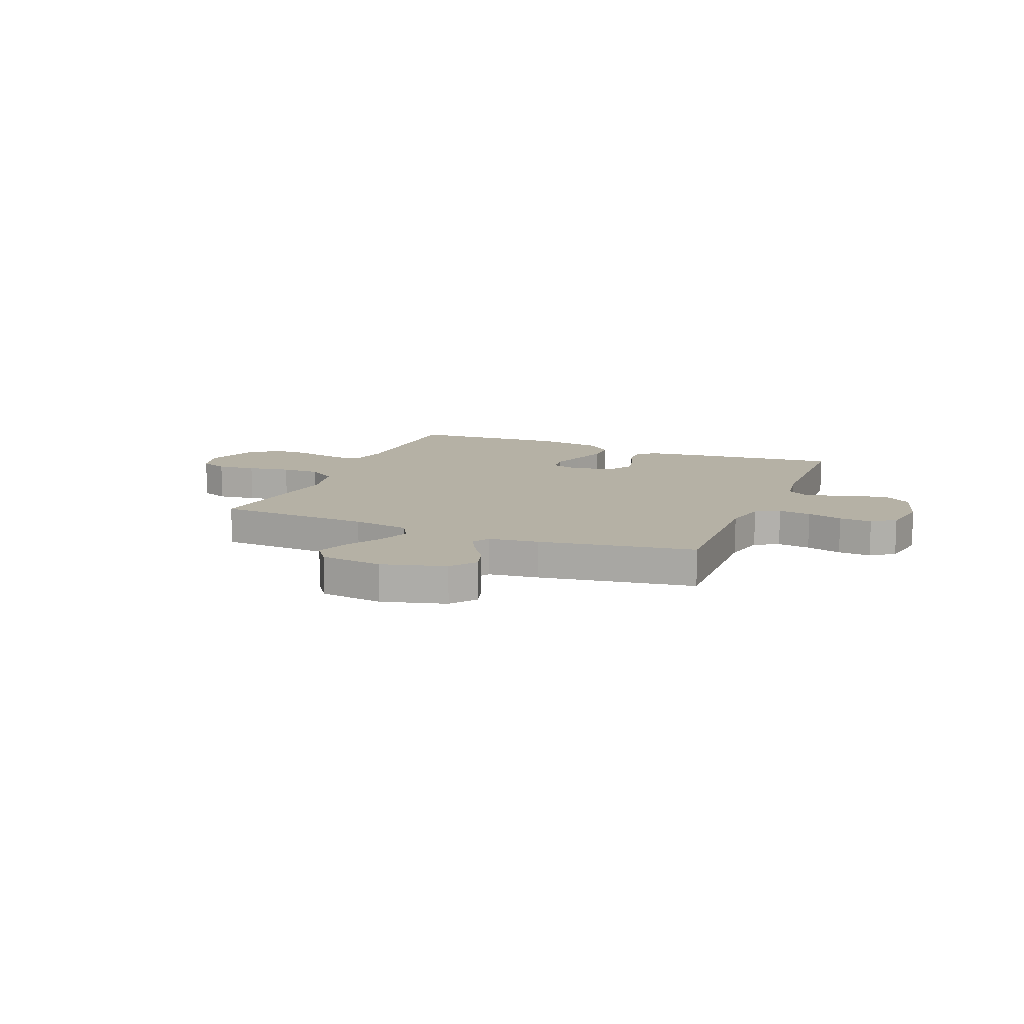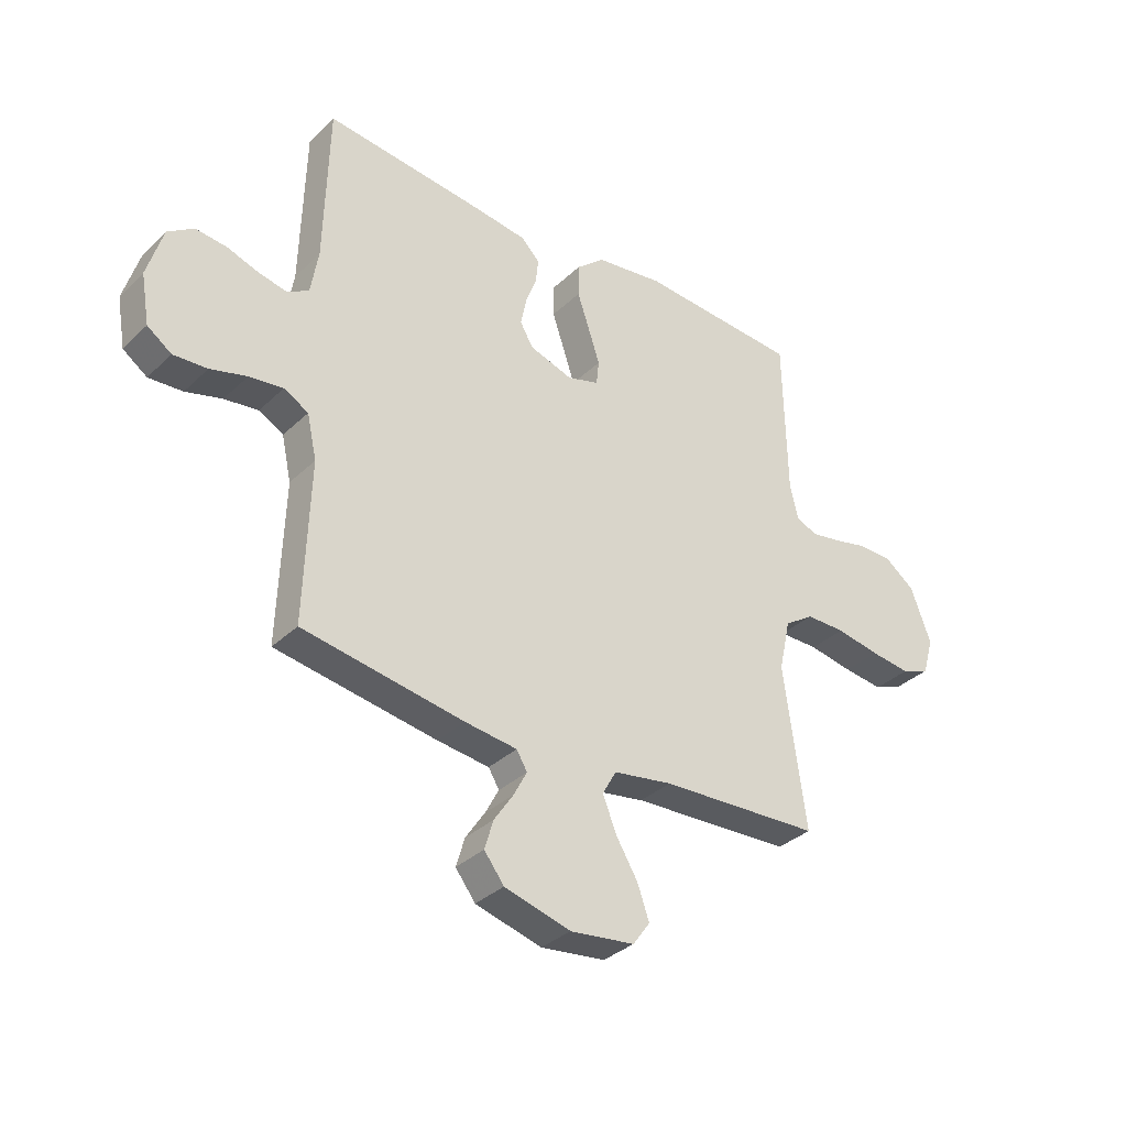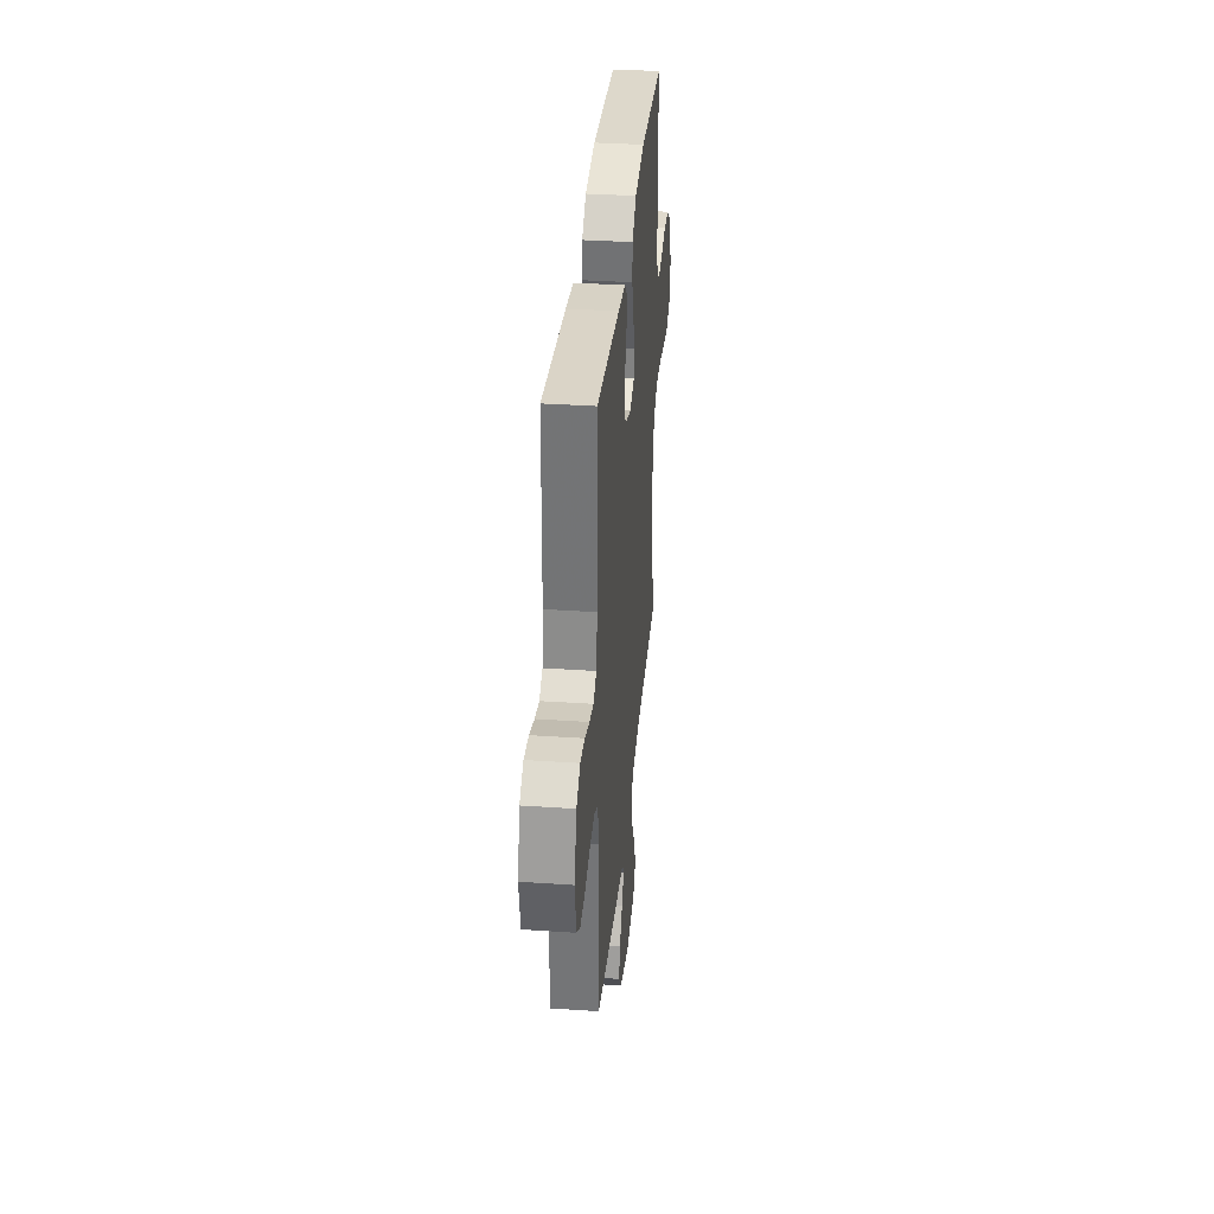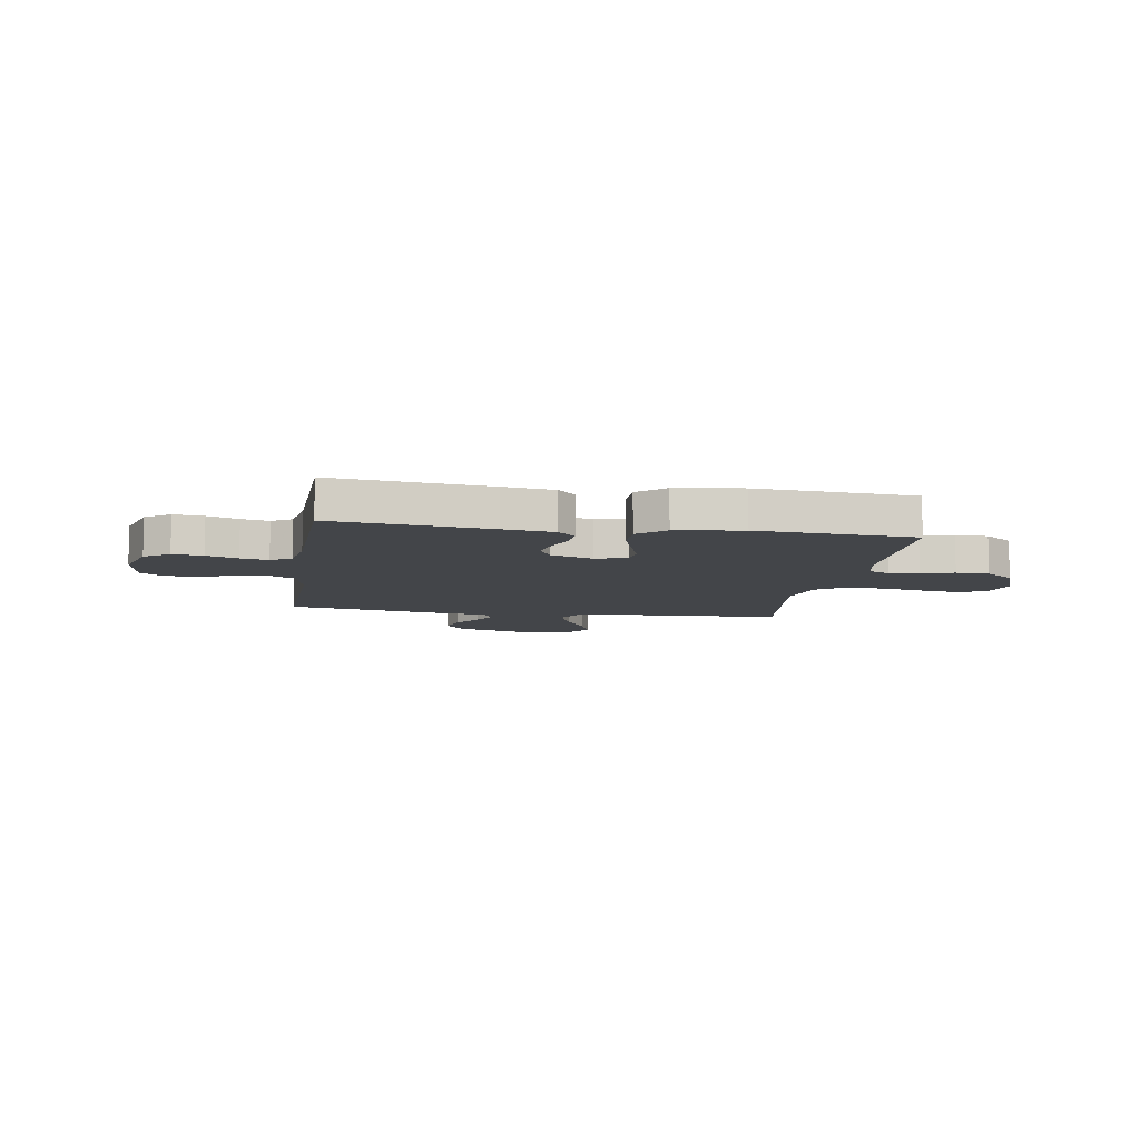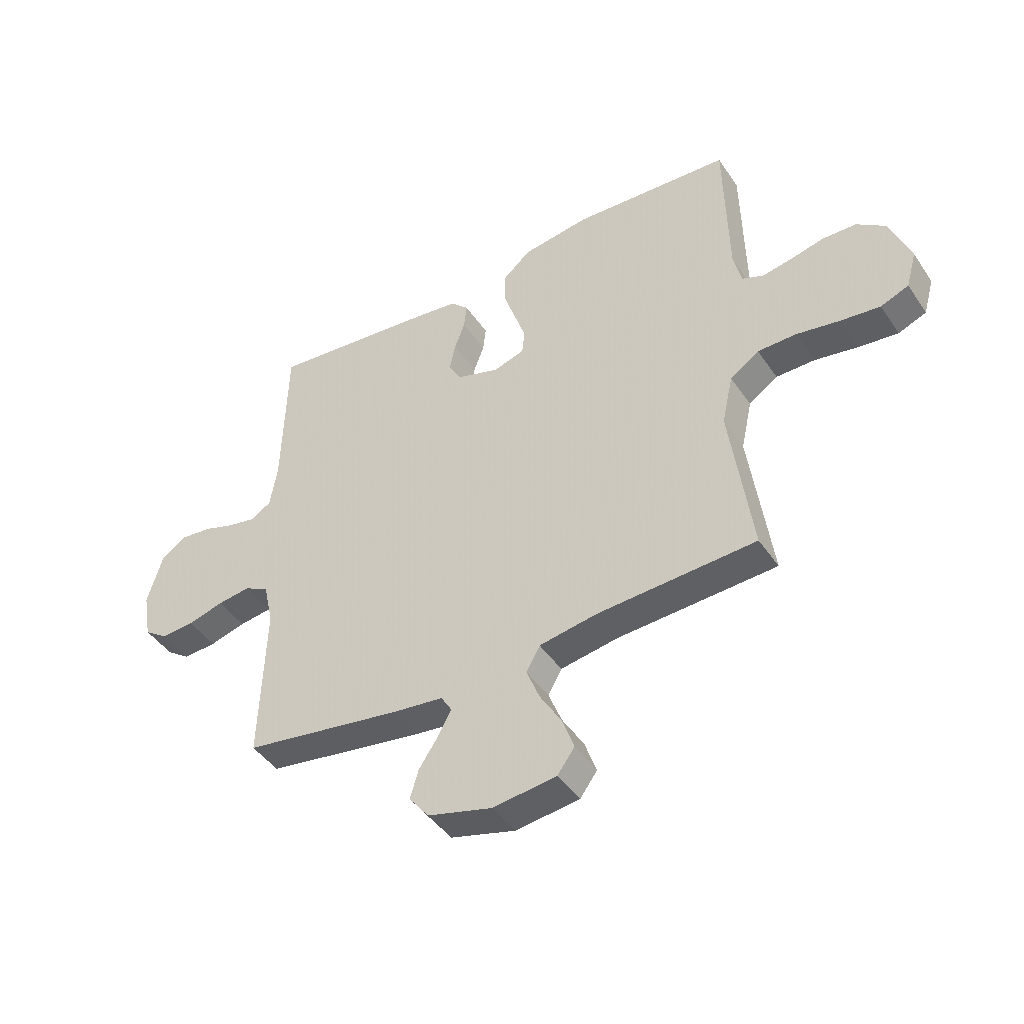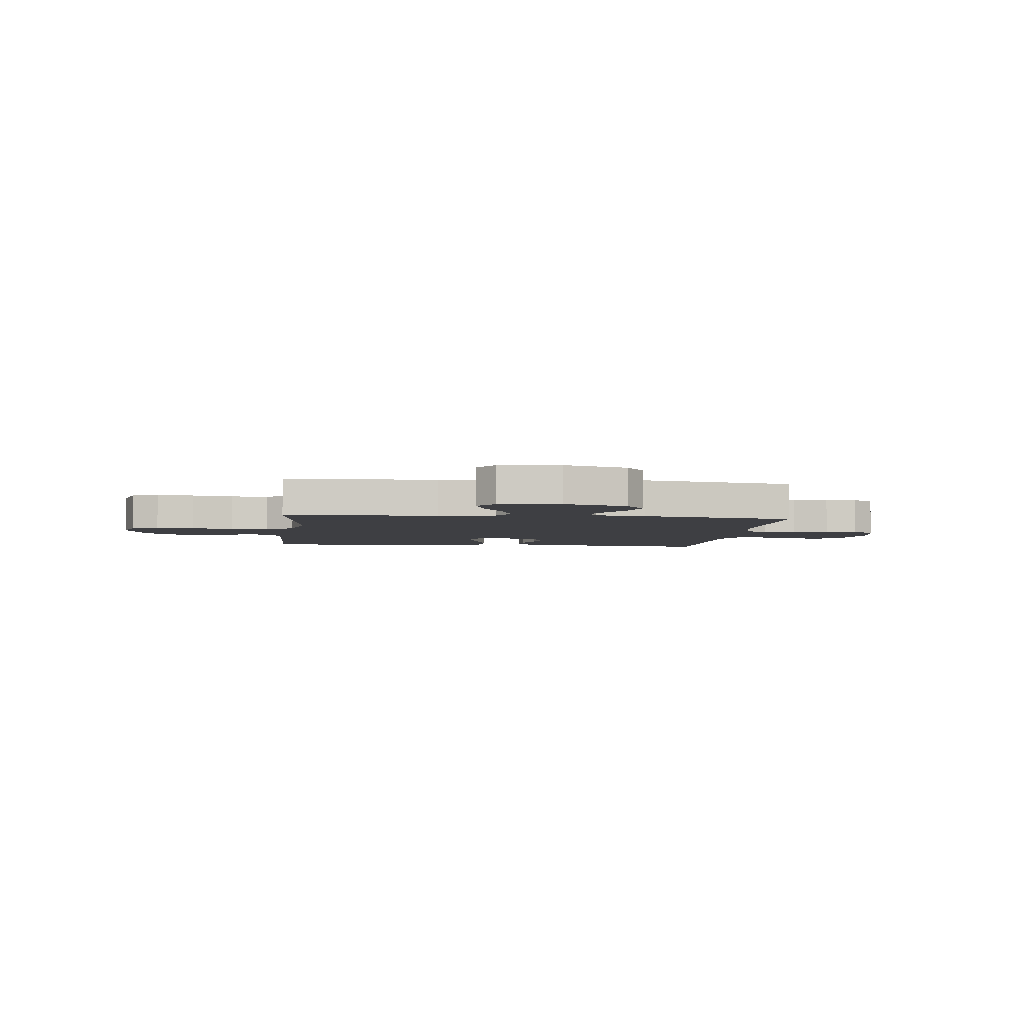
<metadata>
{"format":"obj","ext":"obj","renderer":"f3d","projection":"perspective","resolution":1024,"background":"white","views":[{"elev":11.8,"azim":-157.8,"up":"+Y"},{"elev":-34.1,"azim":-38.4,"up":"+Z"},{"elev":34.8,"azim":-84.8,"up":"+Z"},{"elev":-8.9,"azim":-9.1,"up":"+Y"},{"elev":-44.4,"azim":31.9,"up":"+Z"},{"elev":-4.2,"azim":173.4,"up":"+Y"}]}
</metadata>
<code>
v -0.5 0.07 0.5
v -0.2 0.07 0.468
v -0.103 0.07 0.455
v -0.069 0.07 0.421
v -0.074 0.07 0.373
v -0.094 0.07 0.32
v -0.105 0.07 0.267
v -0.081 0.07 0.225
v 0 0.07 0.199
v 0.059 0.07 0.217
v 0.064 0.07 0.263
v 0.043 0.07 0.326
v 0.02 0.07 0.394
v 0.021 0.07 0.456
v 0.073 0.07 0.501
v 0.2 0.07 0.519
v 0.5 0.07 0.5
v 0.506 0.07 0.2
v 0.521 0.07 0.136
v 0.561 0.07 0.119
v 0.617 0.07 0.129
v 0.681 0.07 0.144
v 0.745 0.07 0.142
v 0.8 0.07 0.101
v 0.838 0.07 0
v 0.818 0.07 -0.07
v 0.765 0.07 -0.091
v 0.691 0.07 -0.082
v 0.609 0.07 -0.067
v 0.535 0.07 -0.067
v 0.48 0.07 -0.104
v 0.459 0.07 -0.2
v 0.5 0.07 -0.5
v 0.2 0.07 -0.515
v 0.09 0.07 -0.533
v 0.064 0.07 -0.579
v 0.089 0.07 -0.642
v 0.13 0.07 -0.71
v 0.152 0.07 -0.772
v 0.12 0.07 -0.816
v 0 0.07 -0.831
v -0.123 0.07 -0.797
v -0.16 0.07 -0.749
v -0.144 0.07 -0.695
v -0.108 0.07 -0.641
v -0.083 0.07 -0.594
v -0.103 0.07 -0.561
v -0.2 0.07 -0.549
v -0.5 0.07 -0.5
v -0.49 0.07 -0.2
v -0.508 0.07 -0.118
v -0.554 0.07 -0.093
v -0.617 0.07 -0.101
v -0.685 0.07 -0.12
v -0.748 0.07 -0.124
v -0.793 0.07 -0.092
v -0.809 0.07 0
v -0.78 0.07 0.097
v -0.732 0.07 0.13
v -0.674 0.07 0.124
v -0.614 0.07 0.104
v -0.561 0.07 0.093
v -0.522 0.07 0.117
v -0.508 0.07 0.2
v -0.5 0 0.5
v -0.2 0 0.468
v -0.103 0 0.455
v -0.069 0 0.421
v -0.074 0 0.373
v -0.094 0 0.32
v -0.105 0 0.267
v -0.081 0 0.225
v 0 0 0.199
v 0.059 0 0.217
v 0.064 0 0.263
v 0.043 0 0.326
v 0.02 0 0.394
v 0.021 0 0.456
v 0.073 0 0.501
v 0.2 0 0.519
v 0.5 0 0.5
v 0.506 0 0.2
v 0.521 0 0.136
v 0.561 0 0.119
v 0.617 0 0.129
v 0.681 0 0.144
v 0.745 0 0.142
v 0.8 0 0.101
v 0.838 0 0
v 0.818 0 -0.07
v 0.765 0 -0.091
v 0.691 0 -0.082
v 0.609 0 -0.067
v 0.535 0 -0.067
v 0.48 0 -0.104
v 0.459 0 -0.2
v 0.5 0 -0.5
v 0.2 0 -0.515
v 0.09 0 -0.533
v 0.064 0 -0.579
v 0.089 0 -0.642
v 0.13 0 -0.71
v 0.152 0 -0.772
v 0.12 0 -0.816
v 0 0 -0.831
v -0.123 0 -0.797
v -0.16 0 -0.749
v -0.144 0 -0.695
v -0.108 0 -0.641
v -0.083 0 -0.594
v -0.103 0 -0.561
v -0.2 0 -0.549
v -0.5 0 -0.5
v -0.49 0 -0.2
v -0.508 0 -0.118
v -0.554 0 -0.093
v -0.617 0 -0.101
v -0.685 0 -0.12
v -0.748 0 -0.124
v -0.793 0 -0.092
v -0.809 0 0
v -0.78 0 0.097
v -0.732 0 0.13
v -0.674 0 0.124
v -0.614 0 0.104
v -0.561 0 0.093
v -0.522 0 0.117
v -0.508 0 0.2
f 58 59 60 61
f 58 61 62
f 57 58 62
f 56 57 62
f 53 54 55 56
f 52 53 56 62
f 51 52 62 63
f 47 48 49 50
f 47 50 51 63
f 42 43 44 45
f 42 45 46
f 41 42 46
f 40 41 46
f 37 38 39 40
f 36 37 40 46
f 35 36 46 47
f 32 33 34
f 31 32 34 35
f 26 27 28 29
f 24 25 26 29
f 24 29 30
f 21 22 23 24
f 20 21 24 30
f 19 20 30 31
f 15 16 17 18
f 12 13 14 15
f 11 12 15 18
f 10 11 18 19
f 3 4 5 6
f 3 6 7
f 64 1 2 3
f 64 3 7
f 63 64 7 8
f 47 63 8 9
f 19 31 35 47
f 9 10 19 47
f 125 124 123 122
f 126 125 122
f 126 122 121
f 126 121 120
f 120 119 118 117
f 126 120 117 116
f 127 126 116 115
f 114 113 112 111
f 127 115 114 111
f 109 108 107 106
f 110 109 106
f 110 106 105
f 110 105 104
f 104 103 102 101
f 110 104 101 100
f 111 110 100 99
f 98 97 96
f 99 98 96 95
f 93 92 91 90
f 93 90 89 88
f 94 93 88
f 88 87 86 85
f 94 88 85 84
f 95 94 84 83
f 82 81 80 79
f 79 78 77 76
f 82 79 76 75
f 83 82 75 74
f 70 69 68 67
f 71 70 67
f 67 66 65 128
f 71 67 128
f 72 71 128 127
f 73 72 127 111
f 111 99 95 83
f 111 83 74 73
f 1 65 66 2
f 2 66 67 3
f 3 67 68 4
f 4 68 69 5
f 5 69 70 6
f 6 70 71 7
f 7 71 72 8
f 8 72 73 9
f 9 73 74 10
f 10 74 75 11
f 11 75 76 12
f 12 76 77 13
f 13 77 78 14
f 14 78 79 15
f 15 79 80 16
f 16 80 81 17
f 17 81 82 18
f 18 82 83 19
f 19 83 84 20
f 20 84 85 21
f 21 85 86 22
f 22 86 87 23
f 23 87 88 24
f 24 88 89 25
f 25 89 90 26
f 26 90 91 27
f 27 91 92 28
f 28 92 93 29
f 29 93 94 30
f 30 94 95 31
f 31 95 96 32
f 32 96 97 33
f 33 97 98 34
f 34 98 99 35
f 35 99 100 36
f 36 100 101 37
f 37 101 102 38
f 38 102 103 39
f 39 103 104 40
f 40 104 105 41
f 41 105 106 42
f 42 106 107 43
f 43 107 108 44
f 44 108 109 45
f 45 109 110 46
f 46 110 111 47
f 47 111 112 48
f 48 112 113 49
f 49 113 114 50
f 50 114 115 51
f 51 115 116 52
f 52 116 117 53
f 53 117 118 54
f 54 118 119 55
f 55 119 120 56
f 56 120 121 57
f 57 121 122 58
f 58 122 123 59
f 59 123 124 60
f 60 124 125 61
f 61 125 126 62
f 62 126 127 63
f 63 127 128 64
f 64 128 65 1

</code>
